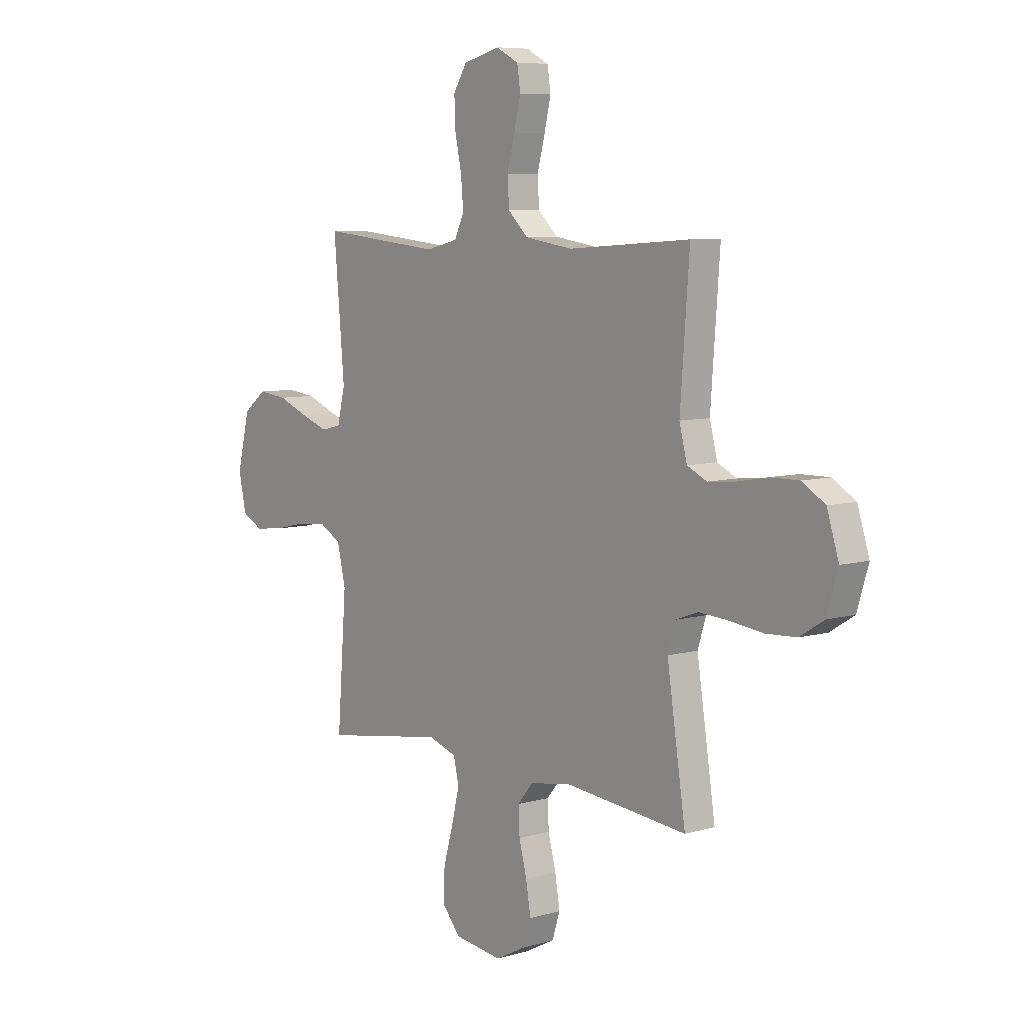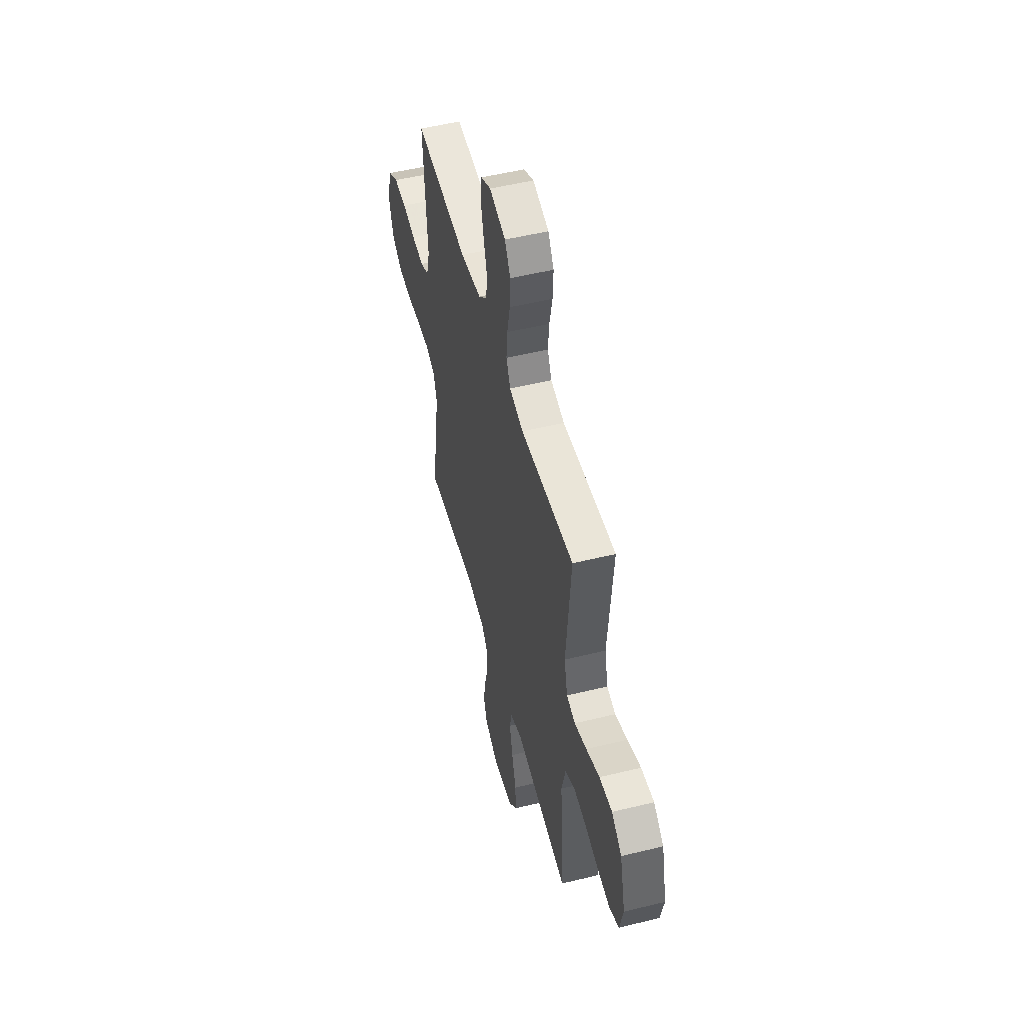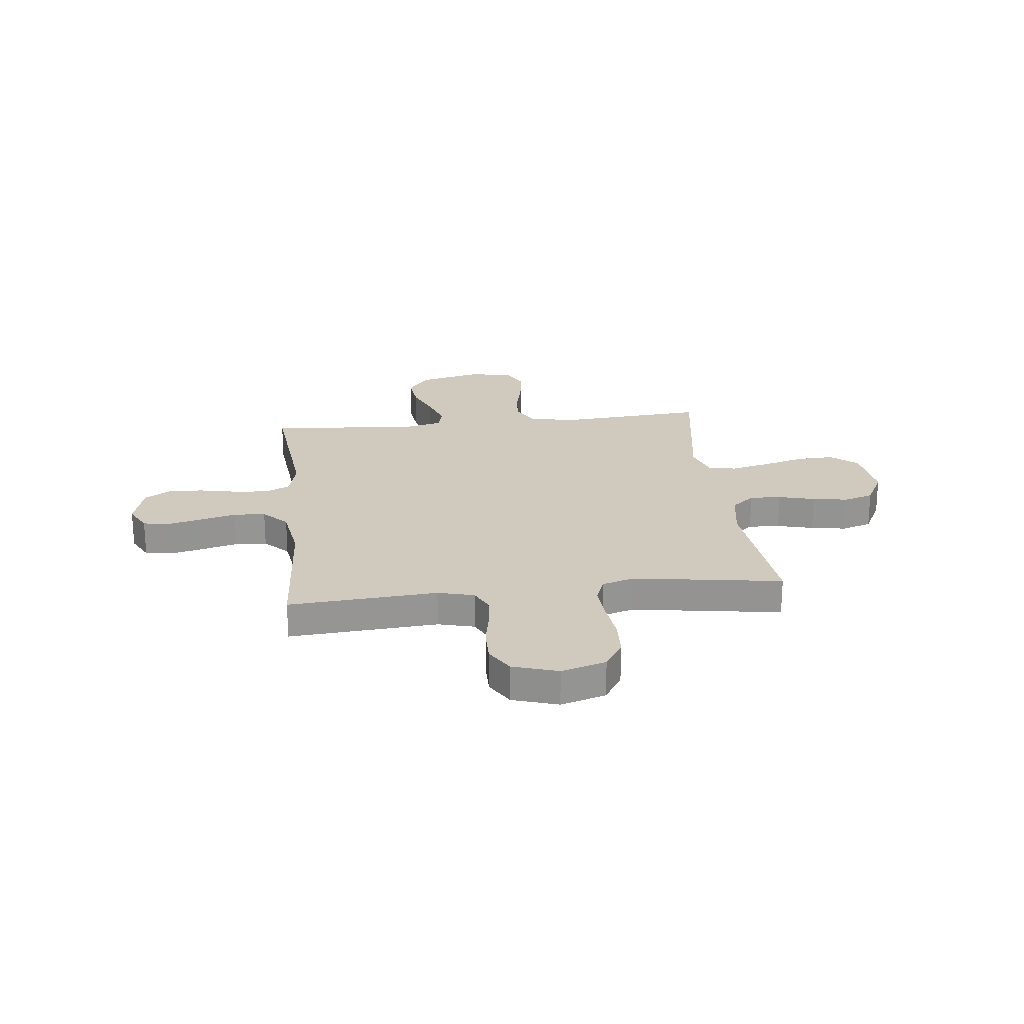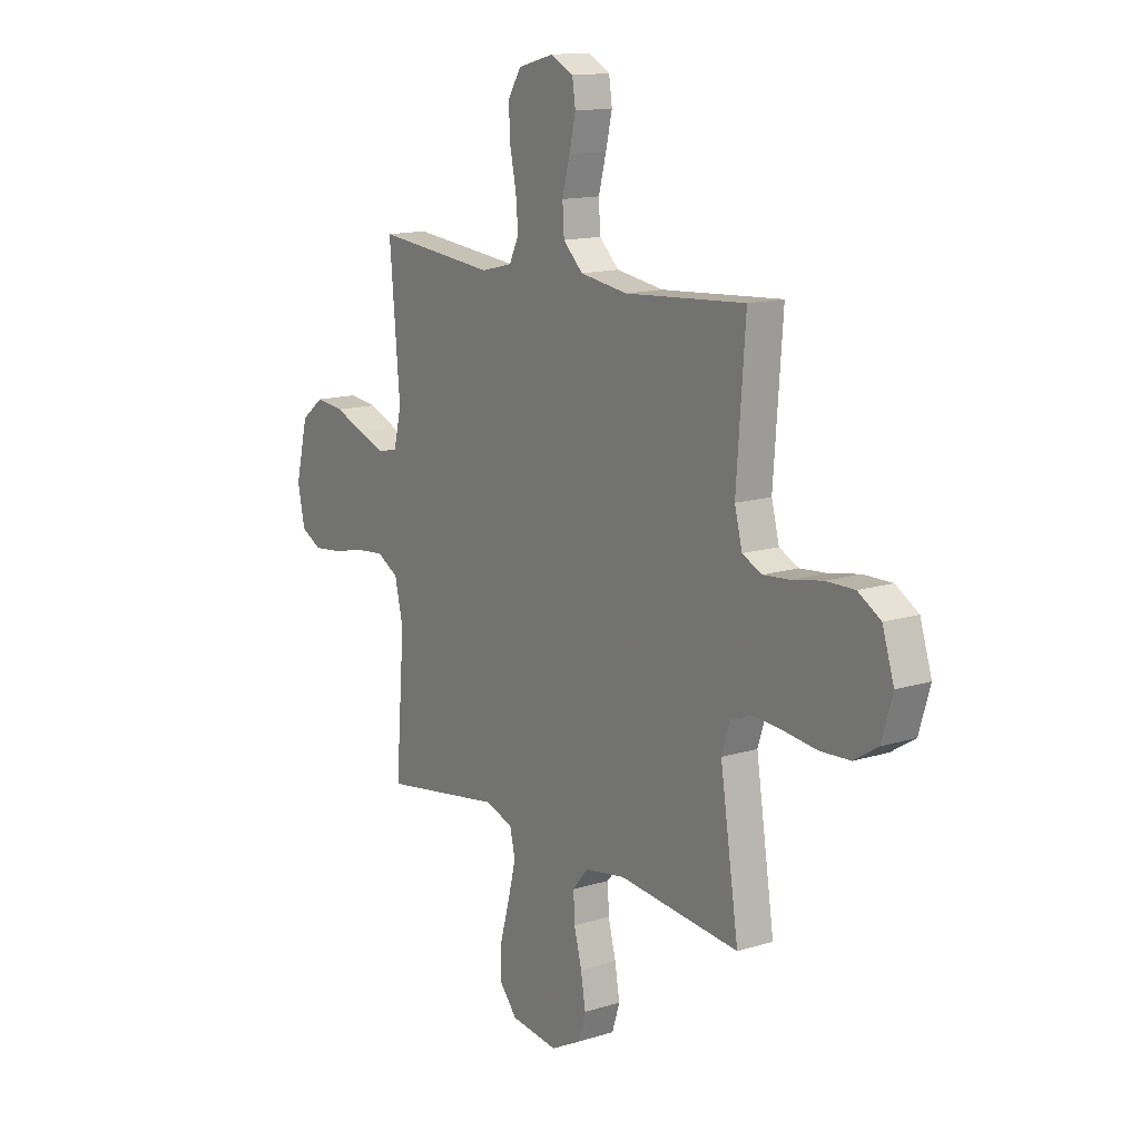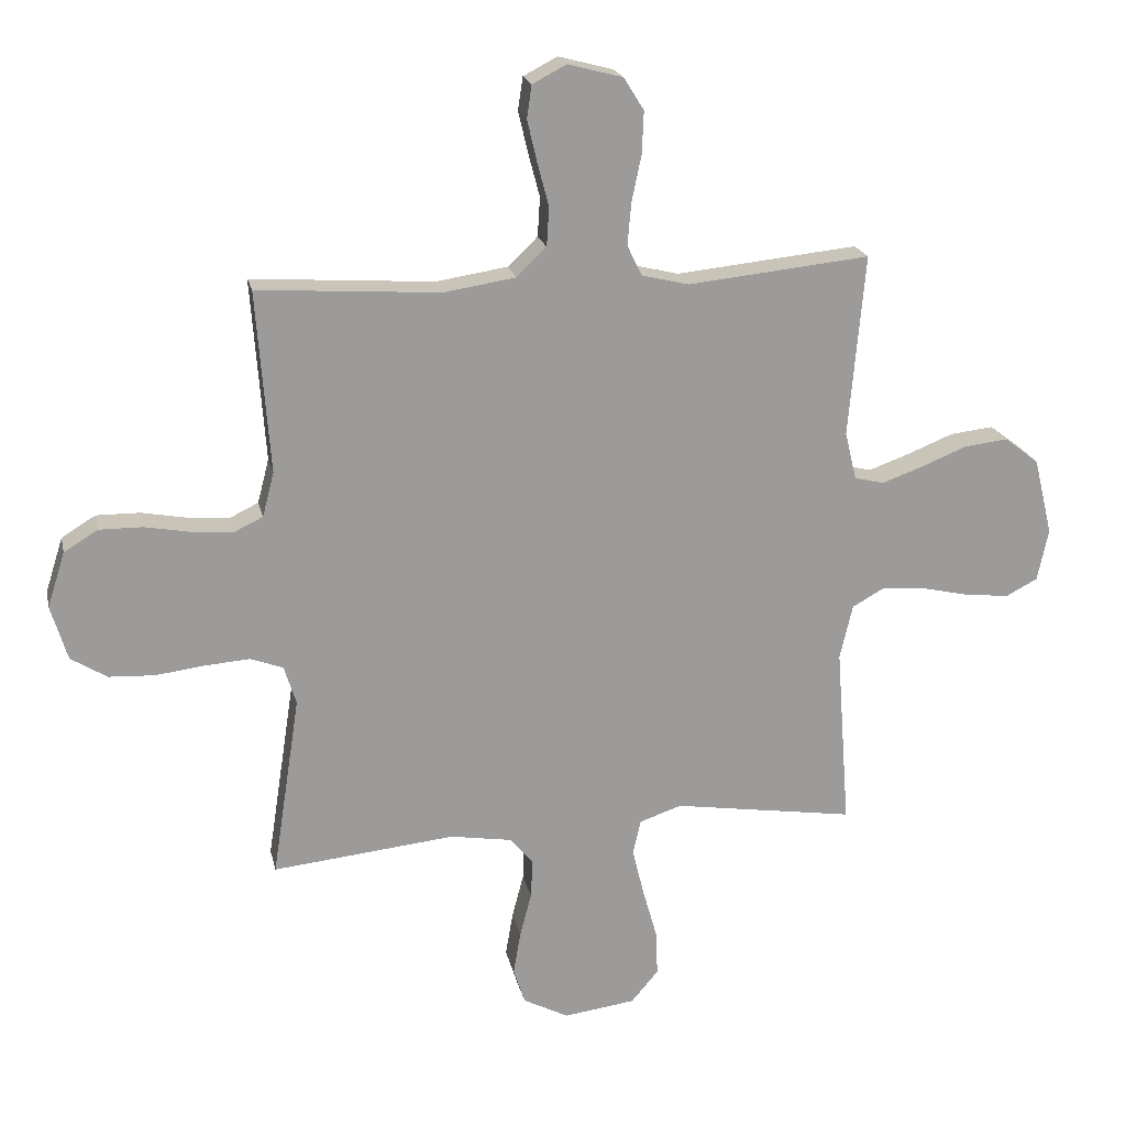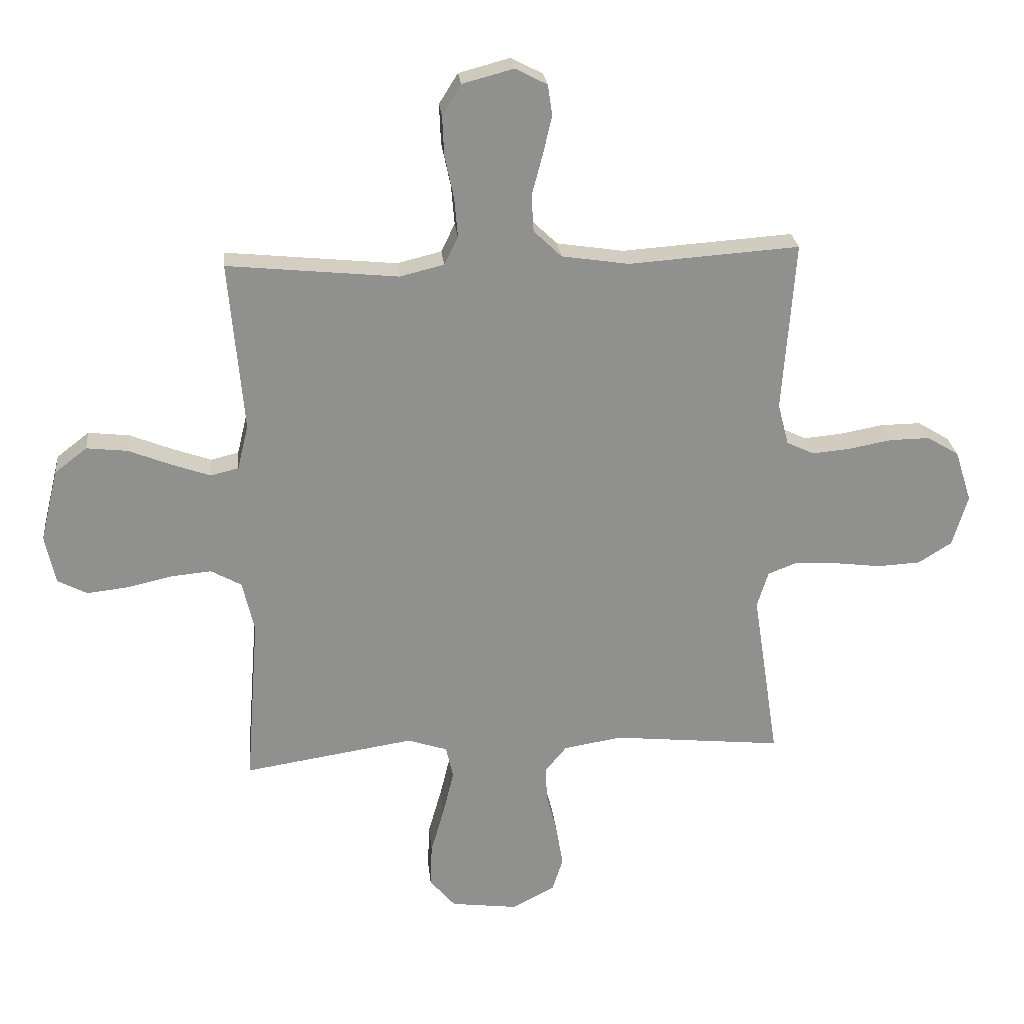
<metadata>
{"format":"obj","ext":"obj","renderer":"f3d","projection":"perspective","resolution":1024,"background":"white","views":[{"elev":7.4,"azim":50.4,"up":"+Z"},{"elev":52.2,"azim":-104.8,"up":"+Z"},{"elev":22.9,"azim":83.6,"up":"+Y"},{"elev":13.8,"azim":55.3,"up":"+Z"},{"elev":20.4,"azim":167.7,"up":"+Z"},{"elev":24.9,"azim":-5.8,"up":"+Z"}]}
</metadata>
<code>
v -0.5 0.07 0.5
v -0.2 0.07 0.47
v -0.122 0.07 0.489
v -0.098 0.07 0.539
v -0.104 0.07 0.608
v -0.12 0.07 0.684
v -0.123 0.07 0.754
v -0.09 0.07 0.807
v 0 0.07 0.831
v 0.056 0.07 0.802
v 0.064 0.07 0.748
v 0.048 0.07 0.68
v 0.029 0.07 0.608
v 0.033 0.07 0.544
v 0.082 0.07 0.497
v 0.2 0.07 0.479
v 0.5 0.07 0.5
v 0.478 0.07 0.2
v 0.497 0.07 0.127
v 0.545 0.07 0.104
v 0.612 0.07 0.11
v 0.687 0.07 0.124
v 0.758 0.07 0.125
v 0.814 0.07 0.091
v 0.843 0.07 0
v 0.816 0.07 -0.09
v 0.757 0.07 -0.127
v 0.682 0.07 -0.131
v 0.601 0.07 -0.121
v 0.527 0.07 -0.116
v 0.474 0.07 -0.136
v 0.454 0.07 -0.2
v 0.5 0.07 -0.5
v 0.2 0.07 -0.47
v 0.098 0.07 -0.487
v 0.06 0.07 -0.533
v 0.063 0.07 -0.596
v 0.082 0.07 -0.669
v 0.094 0.07 -0.74
v 0.075 0.07 -0.8
v 0 0.07 -0.839
v -0.118 0.07 -0.824
v -0.163 0.07 -0.771
v -0.16 0.07 -0.696
v -0.136 0.07 -0.611
v -0.117 0.07 -0.533
v -0.13 0.07 -0.476
v -0.2 0.07 -0.453
v -0.5 0.07 -0.5
v -0.477 0.07 -0.2
v -0.498 0.07 -0.11
v -0.552 0.07 -0.08
v -0.624 0.07 -0.087
v -0.703 0.07 -0.105
v -0.775 0.07 -0.113
v -0.827 0.07 -0.086
v -0.845 0.07 0
v -0.814 0.07 0.127
v -0.757 0.07 0.171
v -0.685 0.07 0.163
v -0.61 0.07 0.133
v -0.542 0.07 0.109
v -0.493 0.07 0.121
v -0.474 0.07 0.2
v -0.5 0 0.5
v -0.2 0 0.47
v -0.122 0 0.489
v -0.098 0 0.539
v -0.104 0 0.608
v -0.12 0 0.684
v -0.123 0 0.754
v -0.09 0 0.807
v 0 0 0.831
v 0.056 0 0.802
v 0.064 0 0.748
v 0.048 0 0.68
v 0.029 0 0.608
v 0.033 0 0.544
v 0.082 0 0.497
v 0.2 0 0.479
v 0.5 0 0.5
v 0.478 0 0.2
v 0.497 0 0.127
v 0.545 0 0.104
v 0.612 0 0.11
v 0.687 0 0.124
v 0.758 0 0.125
v 0.814 0 0.091
v 0.843 0 0
v 0.816 0 -0.09
v 0.757 0 -0.127
v 0.682 0 -0.131
v 0.601 0 -0.121
v 0.527 0 -0.116
v 0.474 0 -0.136
v 0.454 0 -0.2
v 0.5 0 -0.5
v 0.2 0 -0.47
v 0.098 0 -0.487
v 0.06 0 -0.533
v 0.063 0 -0.596
v 0.082 0 -0.669
v 0.094 0 -0.74
v 0.075 0 -0.8
v 0 0 -0.839
v -0.118 0 -0.824
v -0.163 0 -0.771
v -0.16 0 -0.696
v -0.136 0 -0.611
v -0.117 0 -0.533
v -0.13 0 -0.476
v -0.2 0 -0.453
v -0.5 0 -0.5
v -0.477 0 -0.2
v -0.498 0 -0.11
v -0.552 0 -0.08
v -0.624 0 -0.087
v -0.703 0 -0.105
v -0.775 0 -0.113
v -0.827 0 -0.086
v -0.845 0 0
v -0.814 0 0.127
v -0.757 0 0.171
v -0.685 0 0.163
v -0.61 0 0.133
v -0.542 0 0.109
v -0.493 0 0.121
v -0.474 0 0.2
f 59 60 61
f 58 59 61
f 57 58 61
f 56 57 61
f 55 56 61
f 54 55 61
f 53 54 61
f 52 53 61 62
f 51 52 62 63
f 48 49 50
f 51 63 64
f 50 51 64
f 48 50 64
f 47 48 64
f 43 44 45
f 42 43 45
f 41 42 45
f 40 41 45
f 39 40 45
f 38 39 45
f 37 38 45
f 36 37 45 46
f 35 36 46 47
f 32 33 34
f 64 1 2
f 47 64 2
f 35 47 2
f 34 35 2
f 32 34 2
f 31 32 2
f 27 28 29
f 26 27 29
f 25 26 29
f 24 25 29
f 23 24 29
f 22 23 29
f 21 22 29
f 20 21 29 30
f 16 17 18
f 15 16 18 19
f 11 12 13
f 10 11 13
f 9 10 13
f 8 9 13
f 7 8 13
f 6 7 13
f 5 6 13
f 4 5 13 14
f 3 4 14 15
f 3 15 19
f 2 3 19
f 31 2 19
f 19 20 30 31
f 125 124 123
f 125 123 122
f 125 122 121
f 125 121 120
f 125 120 119
f 125 119 118
f 125 118 117
f 126 125 117 116
f 127 126 116 115
f 114 113 112
f 128 127 115
f 128 115 114
f 128 114 112
f 128 112 111
f 109 108 107
f 109 107 106
f 109 106 105
f 109 105 104
f 109 104 103
f 109 103 102
f 109 102 101
f 110 109 101 100
f 111 110 100 99
f 98 97 96
f 66 65 128
f 66 128 111
f 66 111 99
f 66 99 98
f 66 98 96
f 66 96 95
f 93 92 91
f 93 91 90
f 93 90 89
f 93 89 88
f 93 88 87
f 93 87 86
f 93 86 85
f 94 93 85 84
f 82 81 80
f 83 82 80 79
f 77 76 75
f 77 75 74
f 77 74 73
f 77 73 72
f 77 72 71
f 77 71 70
f 77 70 69
f 78 77 69 68
f 79 78 68 67
f 83 79 67
f 83 67 66
f 83 66 95
f 95 94 84 83
f 1 65 66 2
f 2 66 67 3
f 3 67 68 4
f 4 68 69 5
f 5 69 70 6
f 6 70 71 7
f 7 71 72 8
f 8 72 73 9
f 9 73 74 10
f 10 74 75 11
f 11 75 76 12
f 12 76 77 13
f 13 77 78 14
f 14 78 79 15
f 15 79 80 16
f 16 80 81 17
f 17 81 82 18
f 18 82 83 19
f 19 83 84 20
f 20 84 85 21
f 21 85 86 22
f 22 86 87 23
f 23 87 88 24
f 24 88 89 25
f 25 89 90 26
f 26 90 91 27
f 27 91 92 28
f 28 92 93 29
f 29 93 94 30
f 30 94 95 31
f 31 95 96 32
f 32 96 97 33
f 33 97 98 34
f 34 98 99 35
f 35 99 100 36
f 36 100 101 37
f 37 101 102 38
f 38 102 103 39
f 39 103 104 40
f 40 104 105 41
f 41 105 106 42
f 42 106 107 43
f 43 107 108 44
f 44 108 109 45
f 45 109 110 46
f 46 110 111 47
f 47 111 112 48
f 48 112 113 49
f 49 113 114 50
f 50 114 115 51
f 51 115 116 52
f 52 116 117 53
f 53 117 118 54
f 54 118 119 55
f 55 119 120 56
f 56 120 121 57
f 57 121 122 58
f 58 122 123 59
f 59 123 124 60
f 60 124 125 61
f 61 125 126 62
f 62 126 127 63
f 63 127 128 64
f 64 128 65 1

</code>
